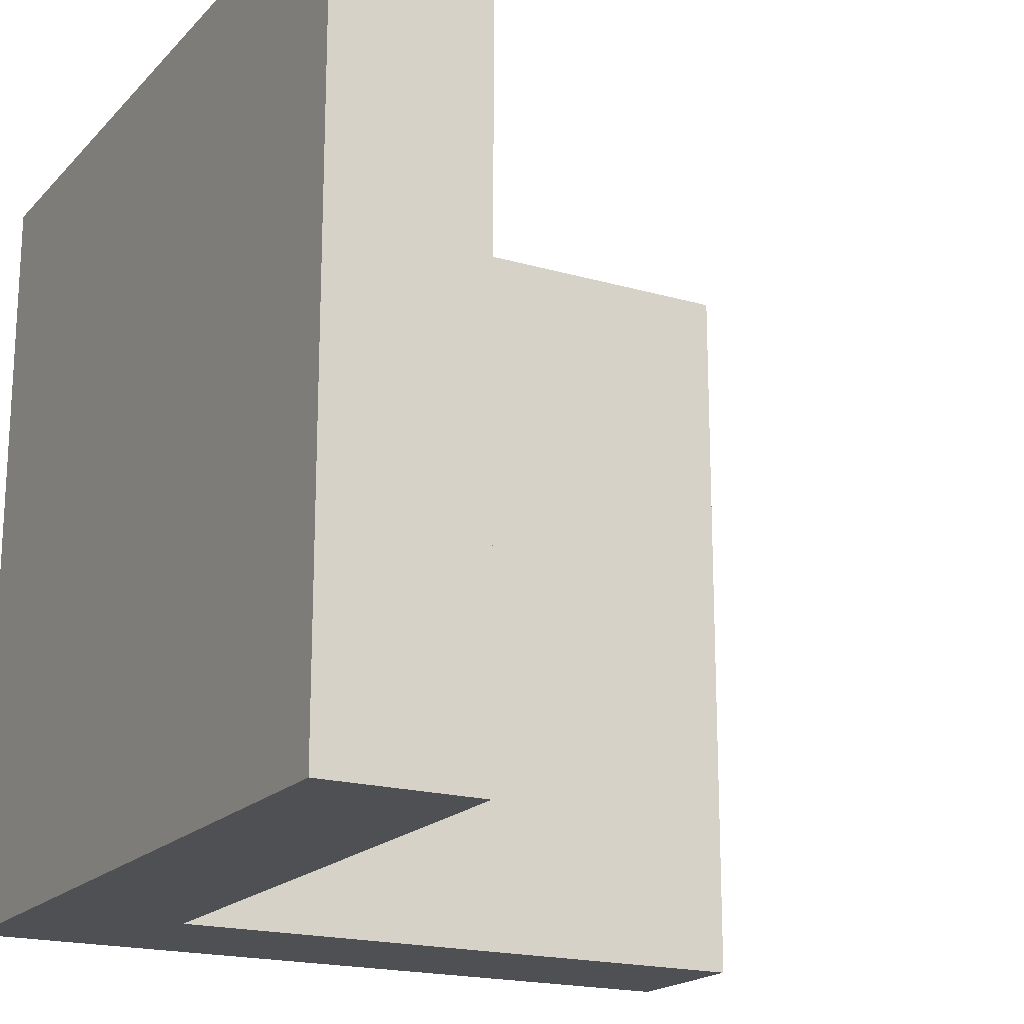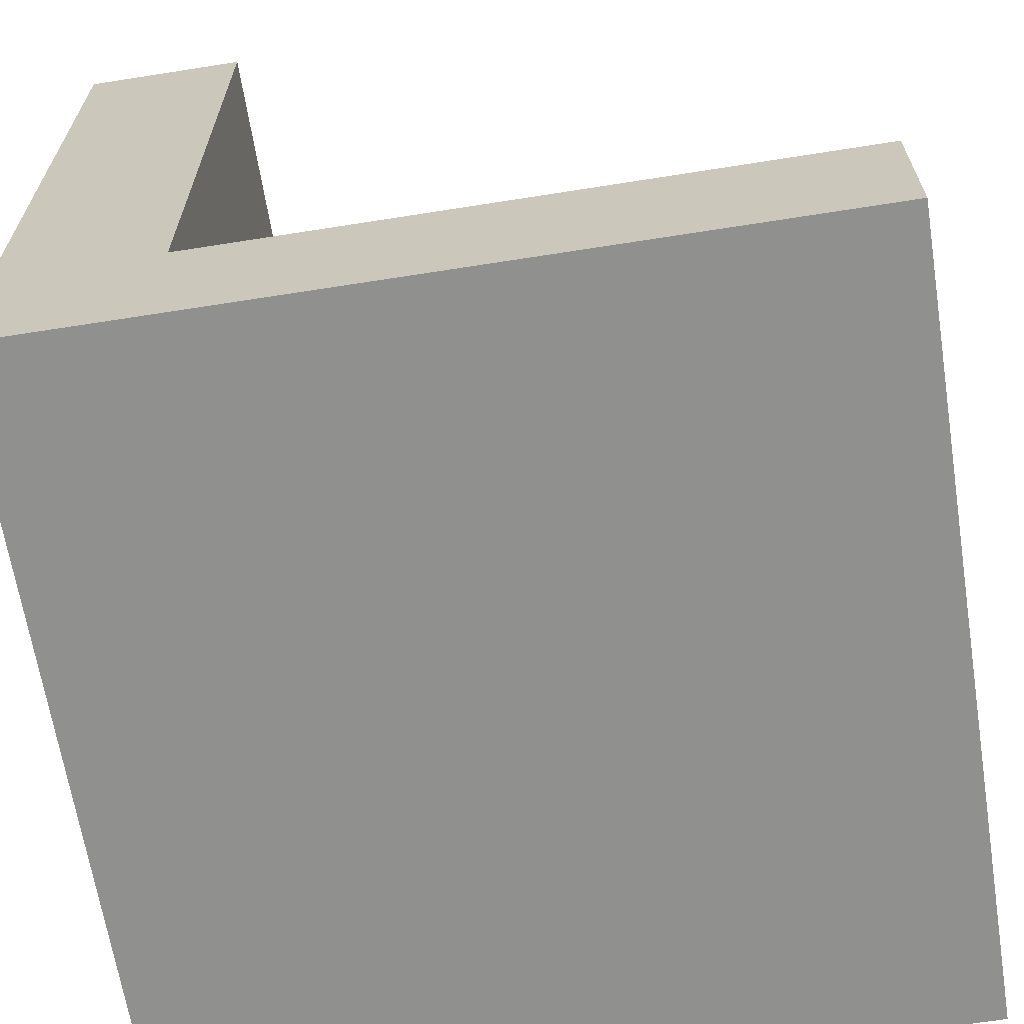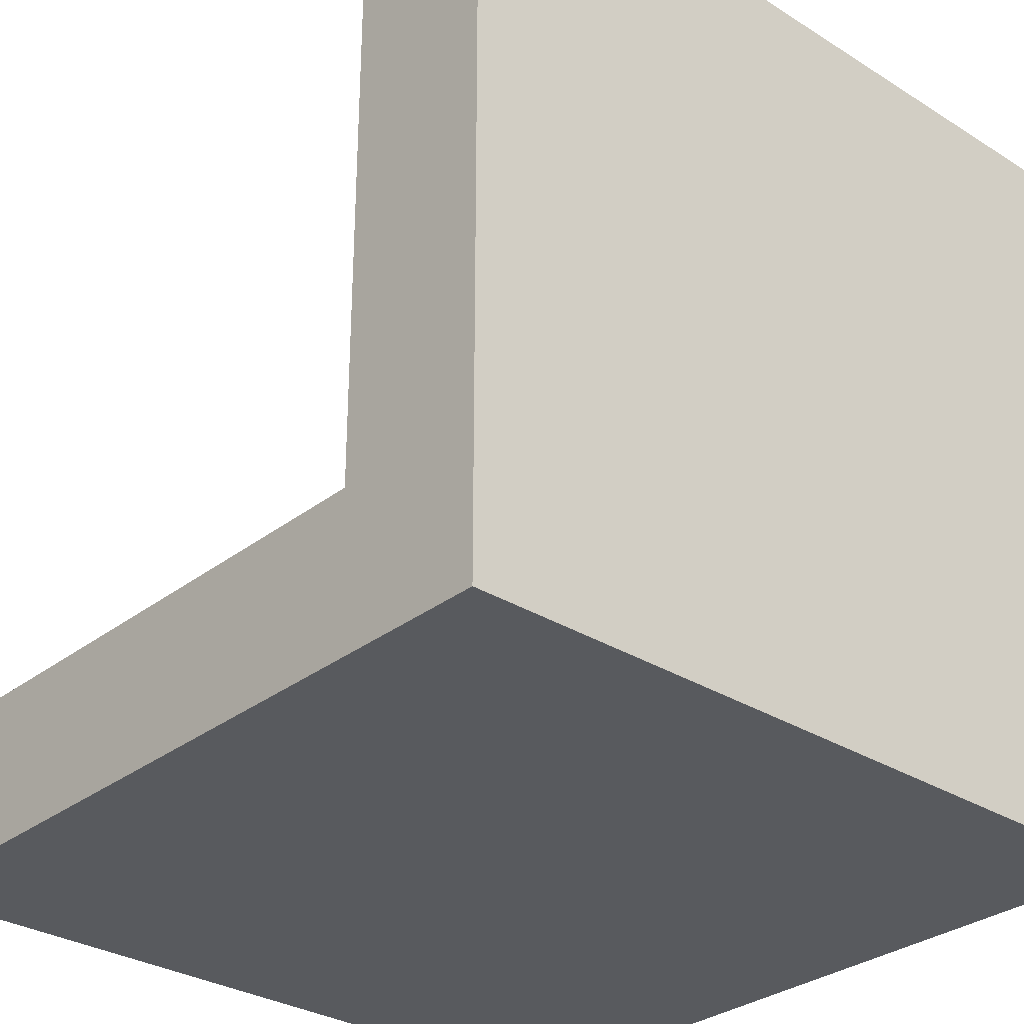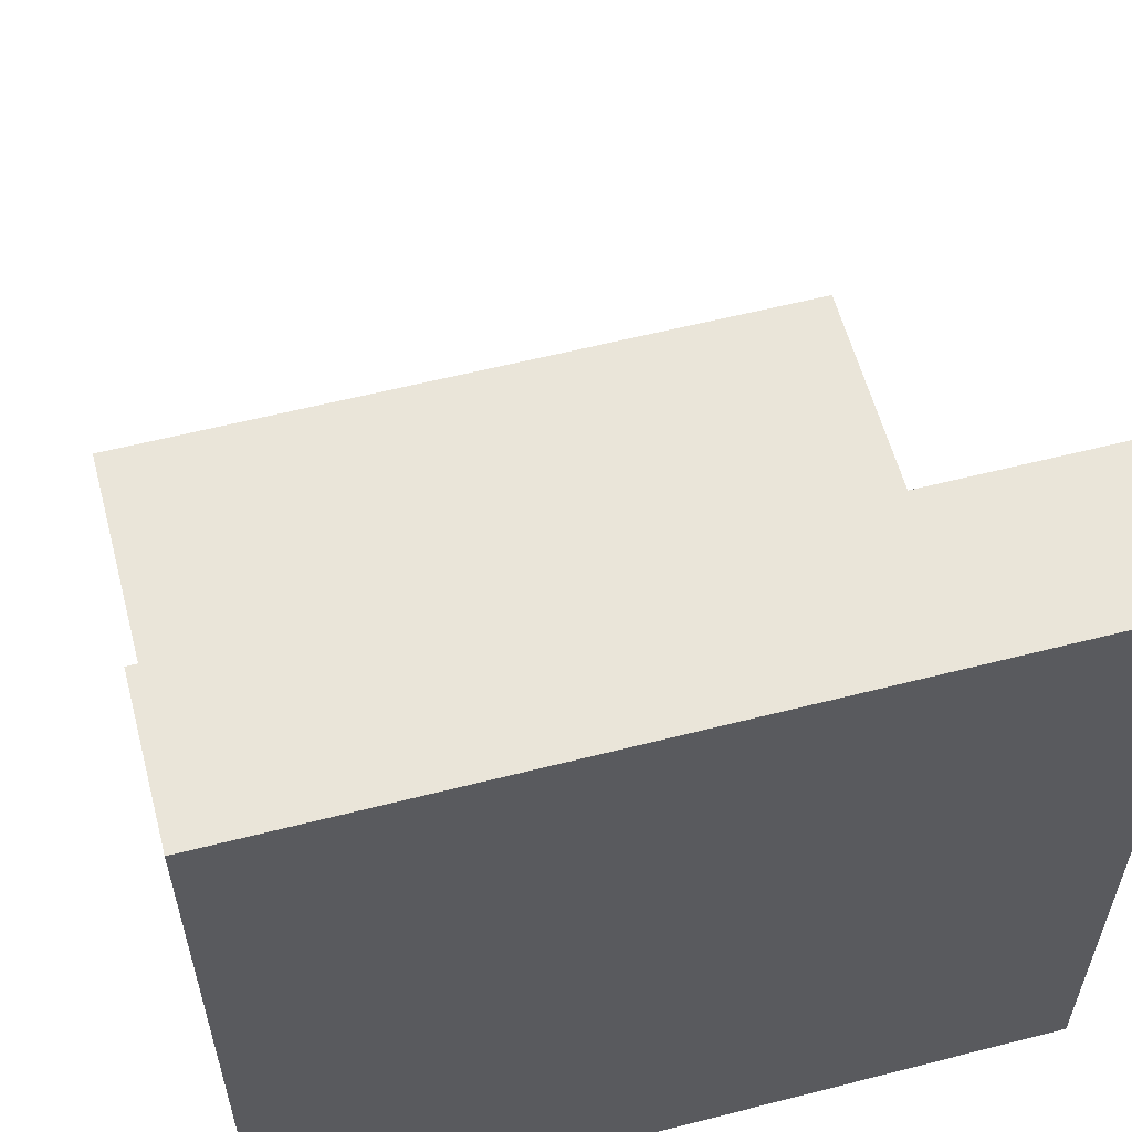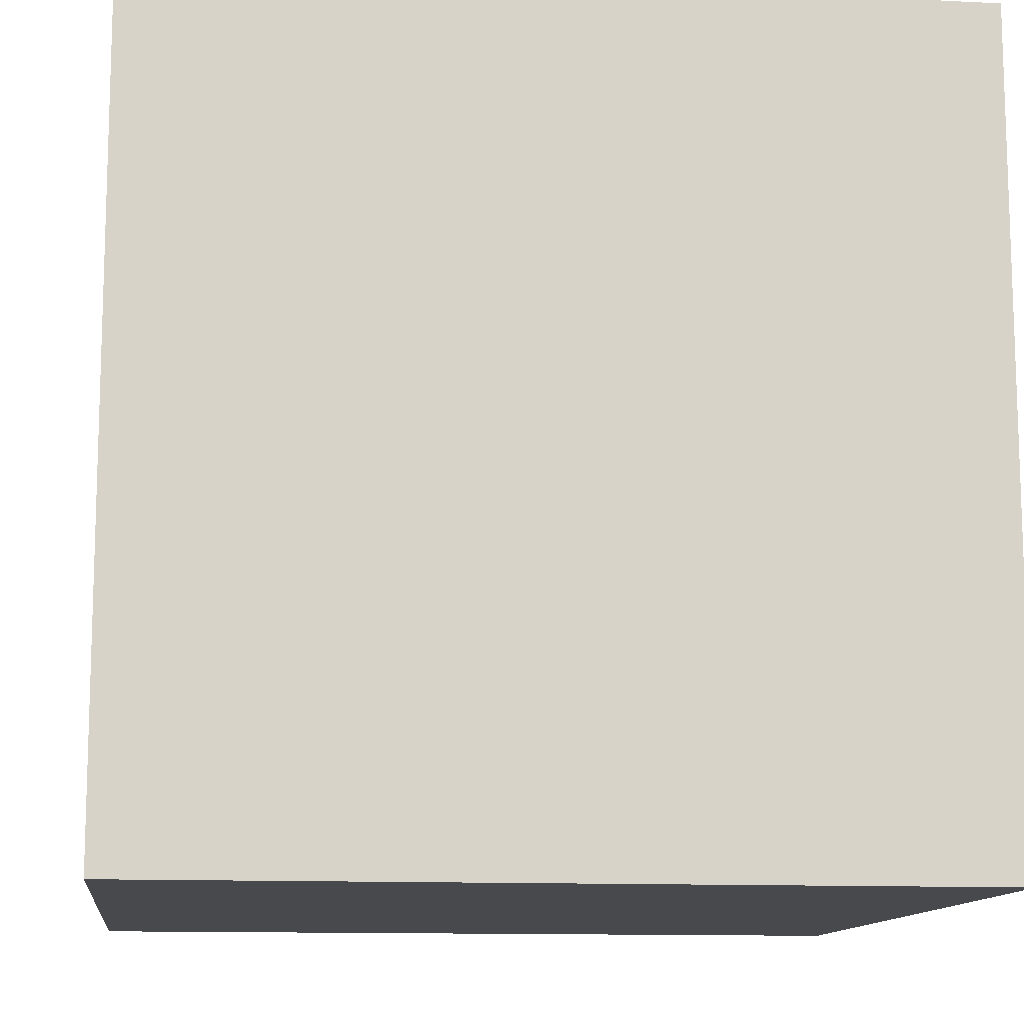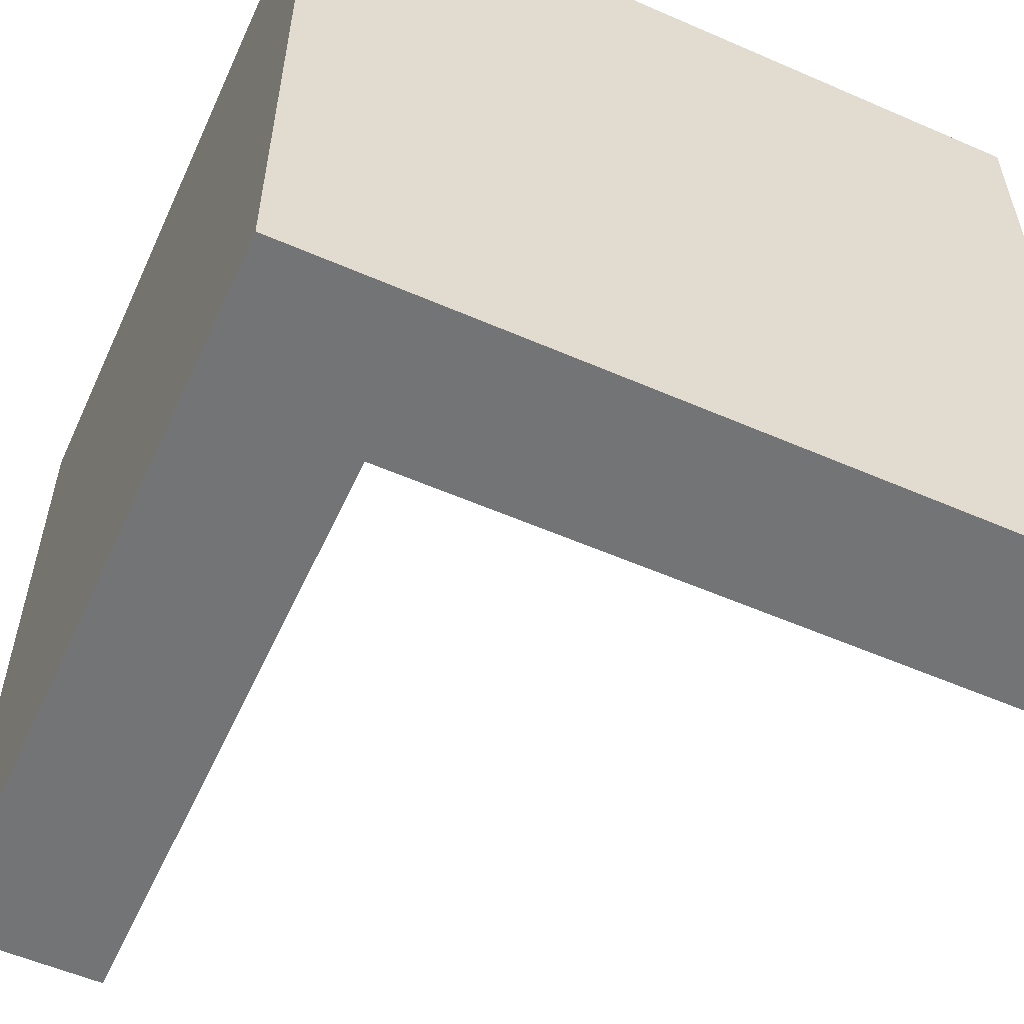
<metadata>
{"format":"obj","ext":"obj","renderer":"f3d","projection":"perspective","resolution":1024,"background":"white","views":[{"elev":-18.8,"azim":-29.0,"up":"+Y"},{"elev":-65.6,"azim":9.0,"up":"+Z"},{"elev":-30.7,"azim":-132.0,"up":"+Z"},{"elev":58.3,"azim":-104.8,"up":"+Z"},{"elev":-12.0,"azim":-97.0,"up":"+Z"},{"elev":-56.1,"azim":-114.5,"up":"+Y"}]}
</metadata>
<code>
g default
v -150 0 -150
v -150 250 -150
v -100 250 100
v -150 250 100
v -100 0 100
v -150 0 100
v 100 0 -100
v 100 0 -150
v 100 250 -100
v 100 250 -150
v -99.96 250 -100.5
v -99.96 0 -100.5
g polySurface1584
f 11 2 4 3
f 3 4 6 5
f 5 6 1 12
f 1 6 4 2
f 5 12 11 3
f 7 8 10 9
f 1 12 11 2
f 9 10 2 11
f 8 1 2 10
f 12 1 8 7
f 11 12 7 9
f 11 12 1 2

</code>
